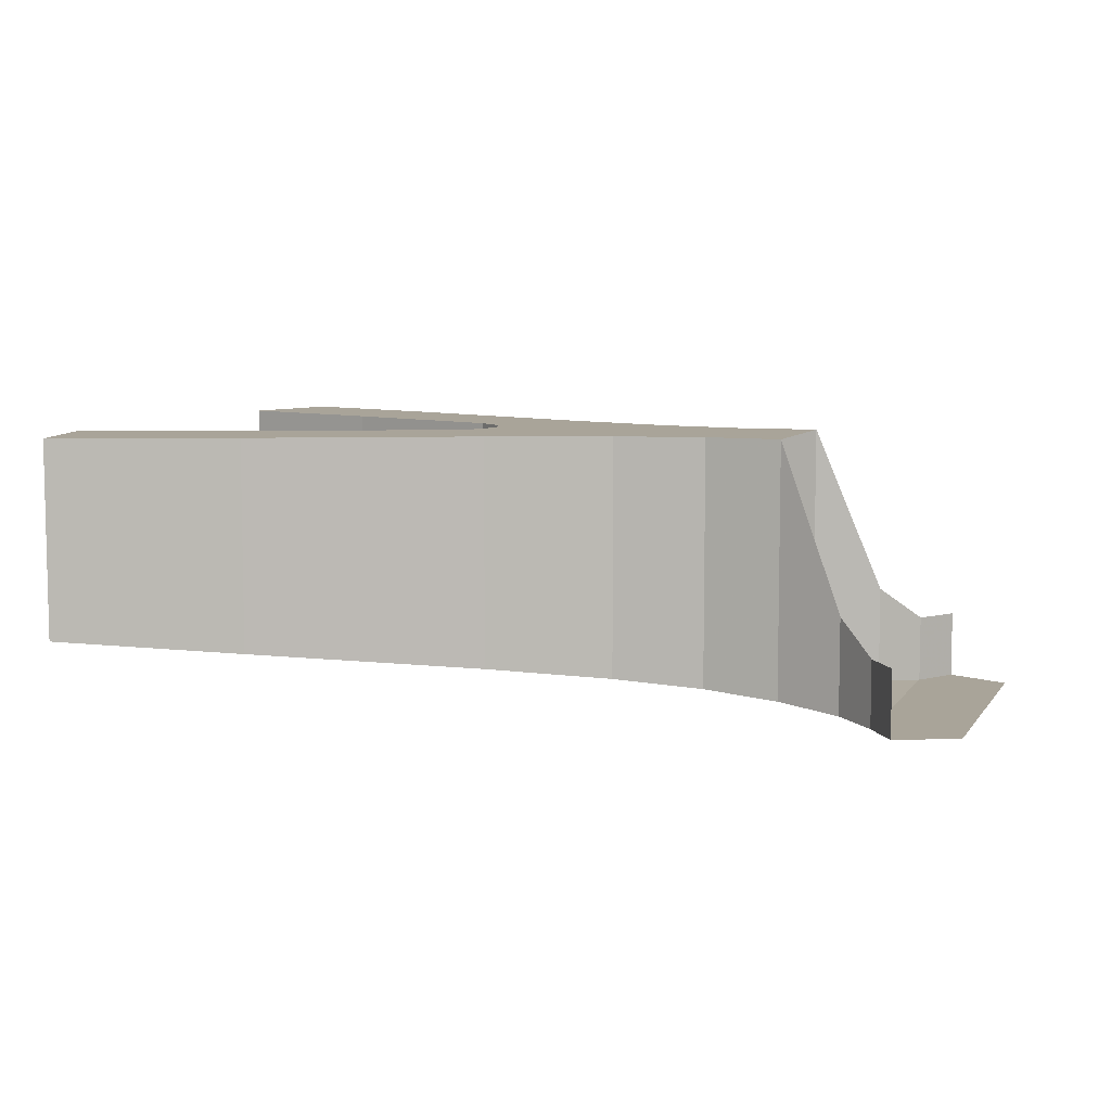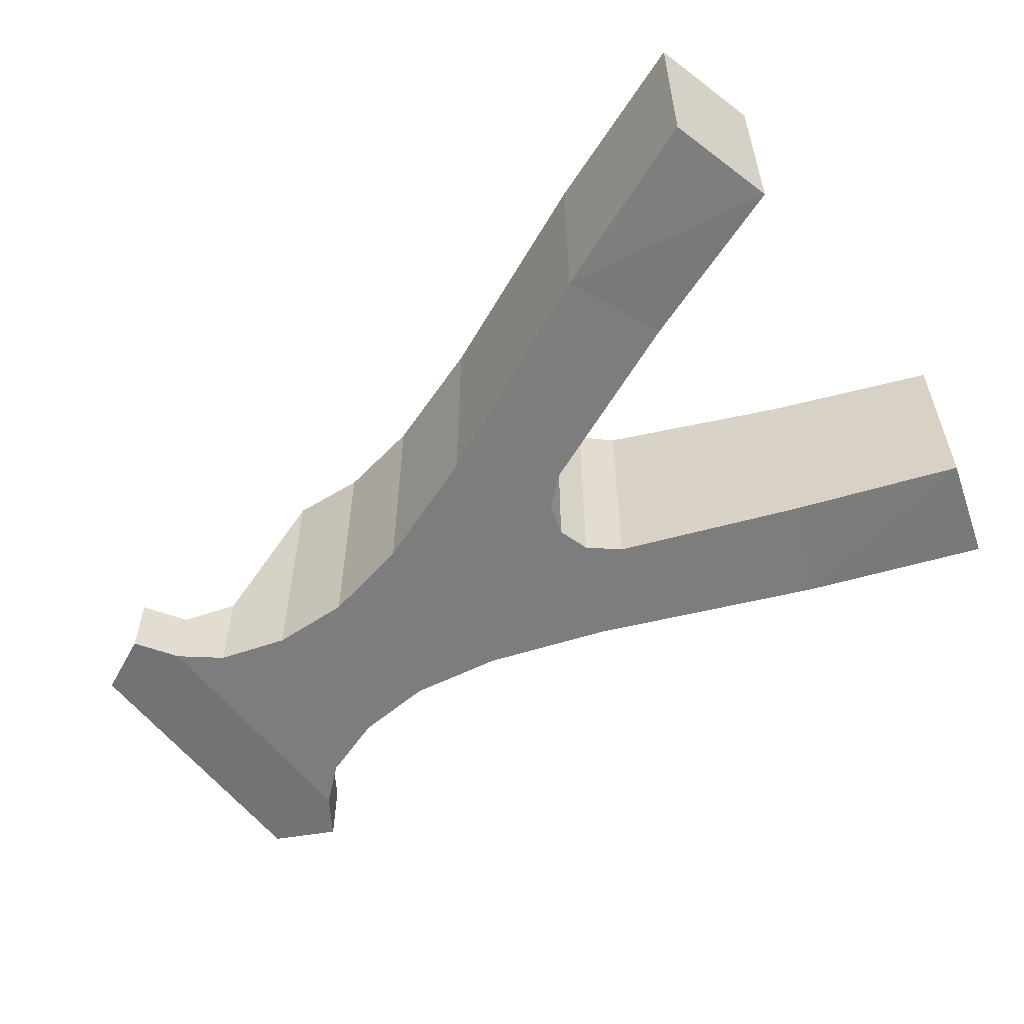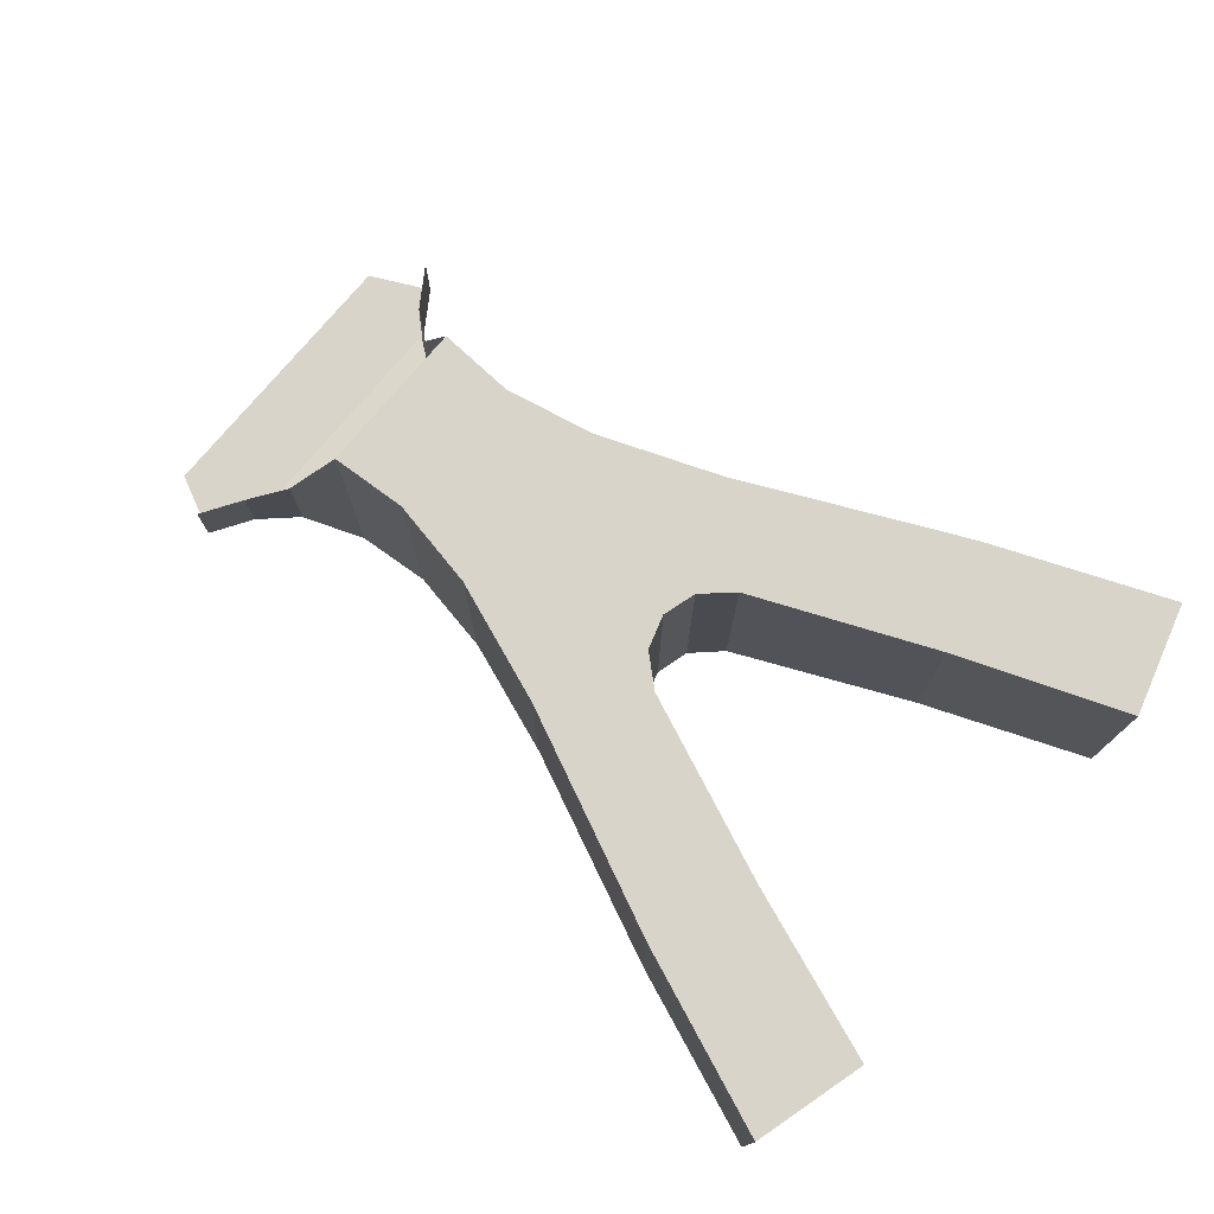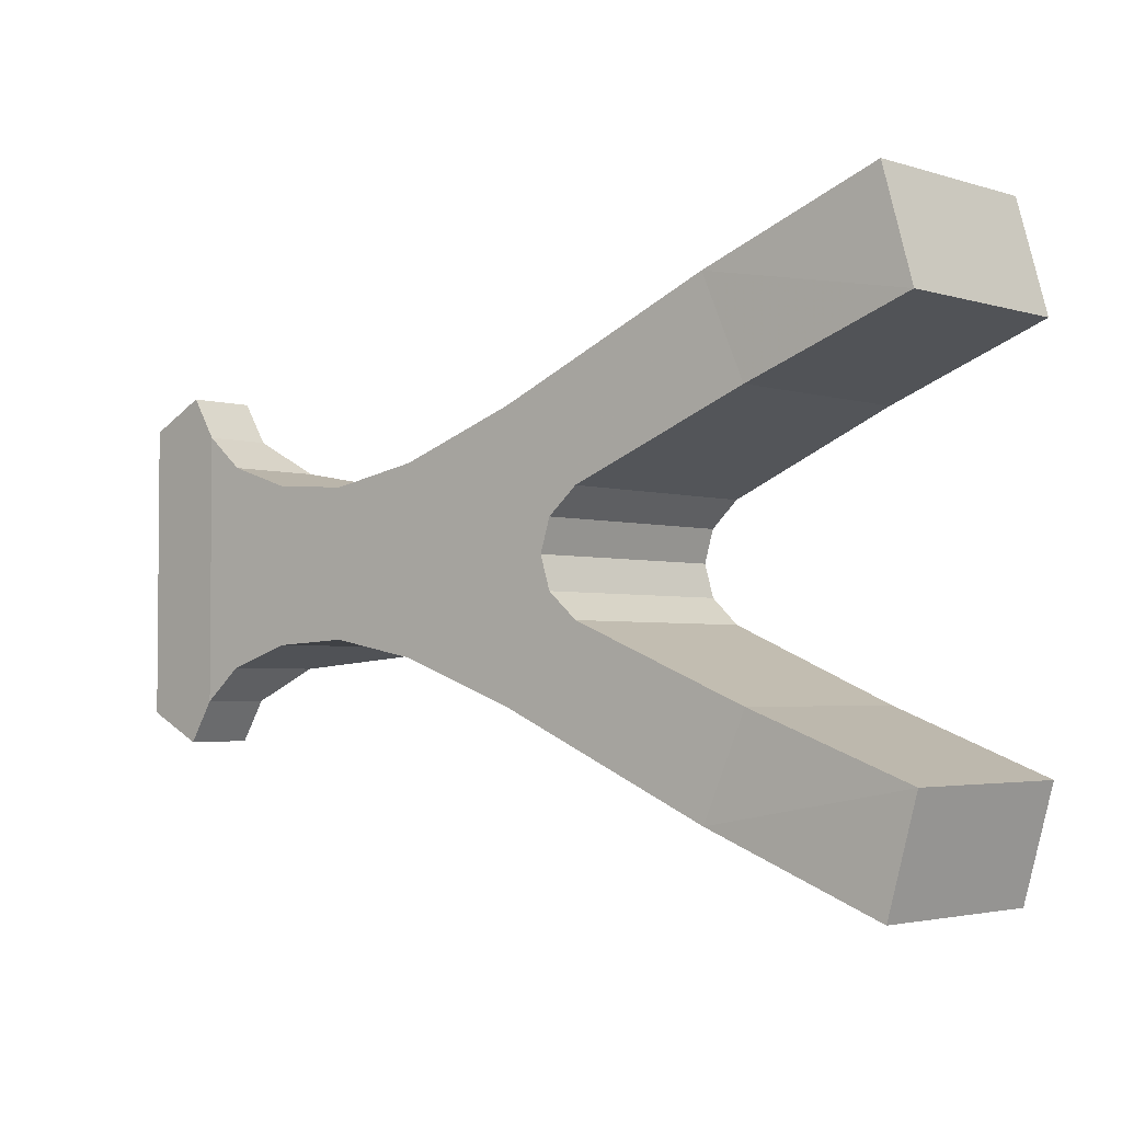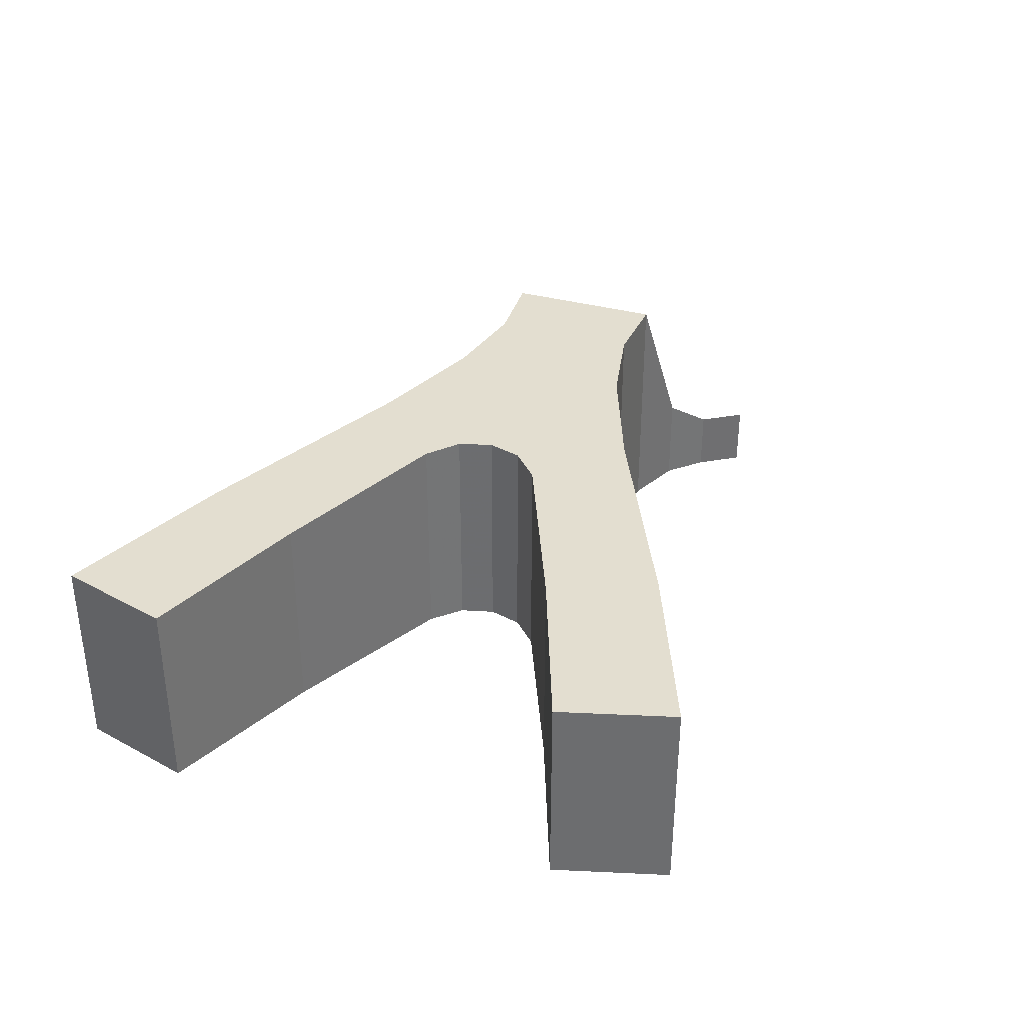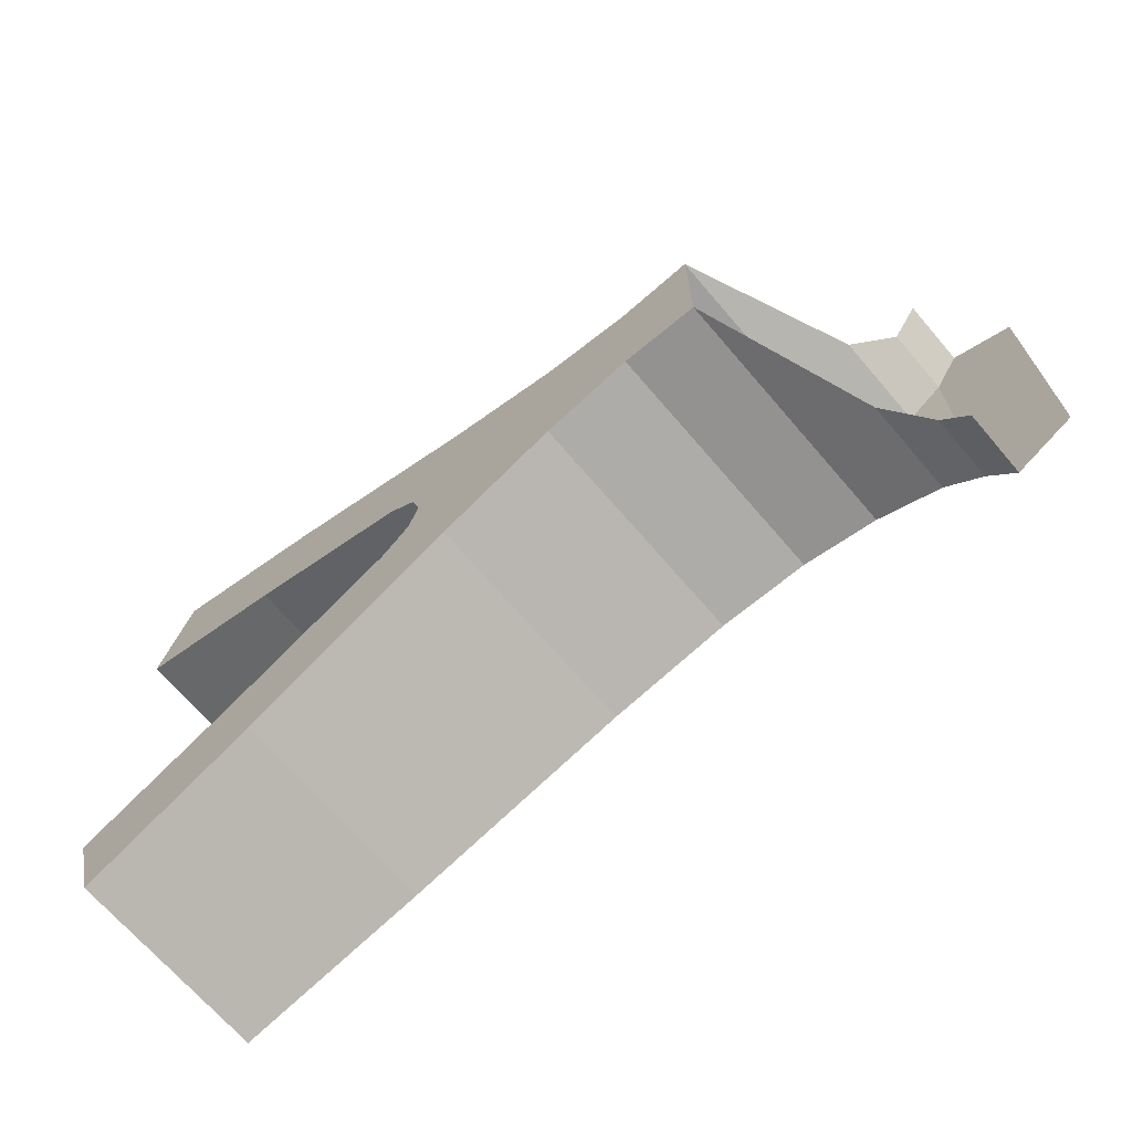
<metadata>
{"format":"obj","ext":"obj","renderer":"f3d","projection":"perspective","resolution":1024,"background":"white","views":[{"elev":7.2,"azim":-160.3,"up":"+Y"},{"elev":-55.9,"azim":35.8,"up":"+Y"},{"elev":75.3,"azim":39.7,"up":"+Y"},{"elev":-3.1,"azim":43.5,"up":"+Z"},{"elev":35.7,"azim":109.5,"up":"+Y"},{"elev":-68.9,"azim":-139.4,"up":"+Z"}]}
</metadata>
<code>
v 0.2267 -0.15 0.1092
v 0.2267 -0.15 -0.1092
v 0.2725 -0.15 -0.1313
v 0.2725 -0.15 0.1313
v 0.2725 -0.15 -0.1313
v 0.2927 -0.15 -0.1001
v 0.2927 -0.15 0.1001
v 0.2725 -0.15 0.1313
v 0.2927 -0.15 -0.1001
v 0.3206 -0.1476 -0.07548
v 0.3206 -0.1476 0.07548
v 0.2927 -0.15 0.1001
v 0.3206 -0.1476 -0.07548
v 0.3699 -0.1432 -0.05853
v 0.3699 -0.1432 0.05853
v 0.3206 -0.1476 0.07548
v 0.3699 -0.1432 -0.05853
v 0.4274 -0.1382 -0.05522
v 0.4274 -0.1382 0.05522
v 0.3699 -0.1432 0.05853
v 0.4274 -0.1382 -0.05522
v 0.4944 -0.1323 -0.06871
v 0.4944 -0.1323 0.06871
v 0.4274 -0.1382 0.05522
v 0.4944 -0.1323 0.06871
v 0.4944 -0.1323 -0.06871
v 0.6138 -0.1219 0
v 0.5839 -0.1245 -0.1025
v 0.6212 -0.1213 -0.025
v 0.6138 -0.1219 0
v 0.4944 -0.1323 -0.06871
v 0.6434 -0.1193 -0.04491
v 0.6212 -0.1213 -0.025
v 0.5839 -0.1245 -0.1025
v 0.5839 -0.1245 -0.1025
v 0.7457 -0.1104 -0.1773
v 0.7775 -0.1076 -0.1016
v 0.6434 -0.1193 -0.04491
v 0.7457 -0.1104 -0.1773
v 0.8785 -0.1 -0.2306
v 0.902 -0.1 -0.1483
v 0.7775 -0.1076 -0.1016
v 0.4944 -0.1323 0.06871
v 0.6138 -0.1219 0
v 0.6212 -0.1213 0.025
v 0.5839 -0.1245 0.1025
v 0.5839 -0.1245 0.1025
v 0.6212 -0.1213 0.025
v 0.6434 -0.1193 0.04491
v 0.5839 -0.1245 0.1025
v 0.6434 -0.1193 0.04491
v 0.7775 -0.1076 0.1016
v 0.7457 -0.1104 0.1773
v 0.7457 -0.1104 0.1773
v 0.7775 -0.1076 0.1016
v 0.902 -0.1 0.1483
v 0.8785 -0.1 0.2306
v 0.2725 -0.1 -0.1313
v 0.2927 -0.1 -0.1001
v 0.2927 -0.15 -0.1001
v 0.2725 -0.15 -0.1313
v 0.2927 -0.1 -0.1001
v 0.3206 -0.075 -0.07548
v 0.3206 -0.1476 -0.07548
v 0.2927 -0.15 -0.1001
v 0.3206 -0.075 -0.07548
v 0.3699 0.05 -0.05853
v 0.3699 -0.1432 -0.05853
v 0.3206 -0.1476 -0.07548
v 0.3699 0.05 -0.05853
v 0.4274 0.05 -0.05522
v 0.4274 -0.1382 -0.05522
v 0.3699 -0.1432 -0.05853
v 0.4274 0.05 -0.05522
v 0.4944 0.05 -0.06871
v 0.4944 -0.1323 -0.06871
v 0.4274 -0.1382 -0.05522
v 0.4944 0.05 -0.06871
v 0.5839 0.05 -0.1025
v 0.5839 -0.1245 -0.1025
v 0.4944 -0.1323 -0.06871
v 0.5839 0.05 -0.1025
v 0.7457 0.05 -0.1773
v 0.7457 -0.1104 -0.1773
v 0.5839 -0.1245 -0.1025
v 0.7457 0.05 -0.1773
v 0.8785 0.05 -0.2306
v 0.8785 -0.1 -0.2306
v 0.7457 -0.1104 -0.1773
v 0.8785 0.05 -0.2306
v 0.902 0.05 -0.1483
v 0.902 -0.1 -0.1483
v 0.8785 -0.1 -0.2306
v 0.902 0.05 -0.1483
v 0.7775 0.05 -0.1016
v 0.7775 -0.1076 -0.1016
v 0.902 -0.1 -0.1483
v 0.7775 0.05 -0.1016
v 0.6434 0.05 -0.04491
v 0.6434 -0.1193 -0.04491
v 0.7775 -0.1076 -0.1016
v 0.6434 0.05 -0.04491
v 0.6212 0.05 -0.025
v 0.6212 -0.1213 -0.025
v 0.6434 -0.1193 -0.04491
v 0.6212 0.05 -0.025
v 0.6138 0.05 0
v 0.6138 -0.1219 0
v 0.6212 -0.1213 -0.025
v 0.6138 0.05 0
v 0.6212 0.05 0.025
v 0.6212 -0.1213 0.025
v 0.6138 -0.1219 0
v 0.6212 0.05 0.025
v 0.6434 0.05 0.04491
v 0.6434 -0.1193 0.04491
v 0.6212 -0.1213 0.025
v 0.6434 0.05 0.04491
v 0.7775 0.05 0.1016
v 0.7775 -0.1076 0.1016
v 0.6434 -0.1193 0.04491
v 0.7775 0.05 0.1016
v 0.902 0.05 0.1483
v 0.902 -0.1 0.1483
v 0.7775 -0.1076 0.1016
v 0.902 0.05 0.1483
v 0.8785 0.05 0.2306
v 0.8785 -0.1 0.2306
v 0.902 -0.1 0.1483
v 0.8785 0.05 0.2306
v 0.7457 0.05 0.1773
v 0.7457 -0.1104 0.1773
v 0.8785 -0.1 0.2306
v 0.7457 0.05 0.1773
v 0.5839 0.05 0.1025
v 0.5839 -0.1245 0.1025
v 0.7457 -0.1104 0.1773
v 0.5839 0.05 0.1025
v 0.4944 0.05 0.06871
v 0.4944 -0.1323 0.06871
v 0.5839 -0.1245 0.1025
v 0.4944 0.05 0.06871
v 0.4274 0.05 0.05522
v 0.4274 -0.1382 0.05522
v 0.4944 -0.1323 0.06871
v 0.4274 0.05 0.05522
v 0.3699 0.05 0.05853
v 0.3699 -0.1432 0.05853
v 0.4274 -0.1382 0.05522
v 0.3699 0.05 0.05853
v 0.3206 -0.075 0.07548
v 0.3206 -0.1476 0.07548
v 0.3699 -0.1432 0.05853
v 0.3206 -0.075 0.07548
v 0.2927 -0.1 0.1001
v 0.2927 -0.15 0.1001
v 0.3206 -0.1476 0.07548
v 0.2927 -0.1 0.1001
v 0.2725 -0.1 0.1313
v 0.2725 -0.15 0.1313
v 0.2927 -0.15 0.1001
v 0.3699 0.05 0.05853
v 0.4274 0.05 0.05522
v 0.4274 0.05 -0.05522
v 0.3699 0.05 -0.05853
v 0.4274 0.05 0.05522
v 0.4944 0.05 0.06871
v 0.4944 0.05 -0.06871
v 0.4274 0.05 -0.05522
v 0.6138 0.05 0
v 0.4944 0.05 -0.06871
v 0.4944 0.05 0.06871
v 0.4944 0.05 -0.06871
v 0.6138 0.05 0
v 0.6212 0.05 -0.025
v 0.5839 0.05 -0.1025
v 0.5839 0.05 -0.1025
v 0.6212 0.05 -0.025
v 0.6434 0.05 -0.04491
v 0.6434 0.05 -0.04491
v 0.7775 0.05 -0.1016
v 0.7457 0.05 -0.1773
v 0.5839 0.05 -0.1025
v 0.7775 0.05 -0.1016
v 0.902 0.05 -0.1483
v 0.8785 0.05 -0.2306
v 0.7457 0.05 -0.1773
v 0.5839 0.05 0.1025
v 0.6212 0.05 0.025
v 0.6138 0.05 0
v 0.4944 0.05 0.06871
v 0.6434 0.05 0.04491
v 0.6212 0.05 0.025
v 0.5839 0.05 0.1025
v 0.7457 0.05 0.1773
v 0.7775 0.05 0.1016
v 0.6434 0.05 0.04491
v 0.5839 0.05 0.1025
v 0.8785 0.05 0.2306
v 0.902 0.05 0.1483
v 0.7775 0.05 0.1016
v 0.7457 0.05 0.1773
g mesh6883183
f 1 2 3
f 3 4 1
f 5 6 7
f 7 8 5
f 9 10 11
f 11 12 9
f 13 14 15
f 15 16 13
f 17 18 19
f 19 20 17
f 21 22 23
f 23 24 21
f 25 26 27
f 28 29 30
f 30 31 28
f 32 33 34
f 35 36 37
f 37 38 35
f 39 40 41
f 41 42 39
f 43 44 45
f 45 46 43
f 47 48 49
f 50 51 52
f 52 53 50
f 54 55 56
f 56 57 54
g mesh6883184
f 58 59 60
f 60 61 58
f 62 63 64
f 64 65 62
f 66 67 68
f 68 69 66
f 70 71 72
f 72 73 70
f 74 75 76
f 76 77 74
f 78 79 80
f 80 81 78
f 82 83 84
f 84 85 82
f 86 87 88
f 88 89 86
f 90 91 92
f 92 93 90
f 94 95 96
f 96 97 94
f 98 99 100
f 100 101 98
f 102 103 104
f 104 105 102
f 106 107 108
f 108 109 106
f 110 111 112
f 112 113 110
f 114 115 116
f 116 117 114
f 118 119 120
f 120 121 118
f 122 123 124
f 124 125 122
f 126 127 128
f 128 129 126
f 130 131 132
f 132 133 130
f 134 135 136
f 136 137 134
f 138 139 140
f 140 141 138
f 142 143 144
f 144 145 142
f 146 147 148
f 148 149 146
f 150 151 152
f 152 153 150
f 154 155 156
f 156 157 154
f 158 159 160
f 160 161 158
g mesh6883185
f 162 163 164
f 164 165 162
f 166 167 168
f 168 169 166
f 170 171 172
g mesh6883186
f 173 174 175
f 175 176 173
f 177 178 179
f 180 181 182
f 182 183 180
f 184 185 186
f 186 187 184
g mesh6883187
f 188 189 190
f 190 191 188
f 192 193 194
f 195 196 197
f 197 198 195
f 199 200 201
f 201 202 199

</code>
